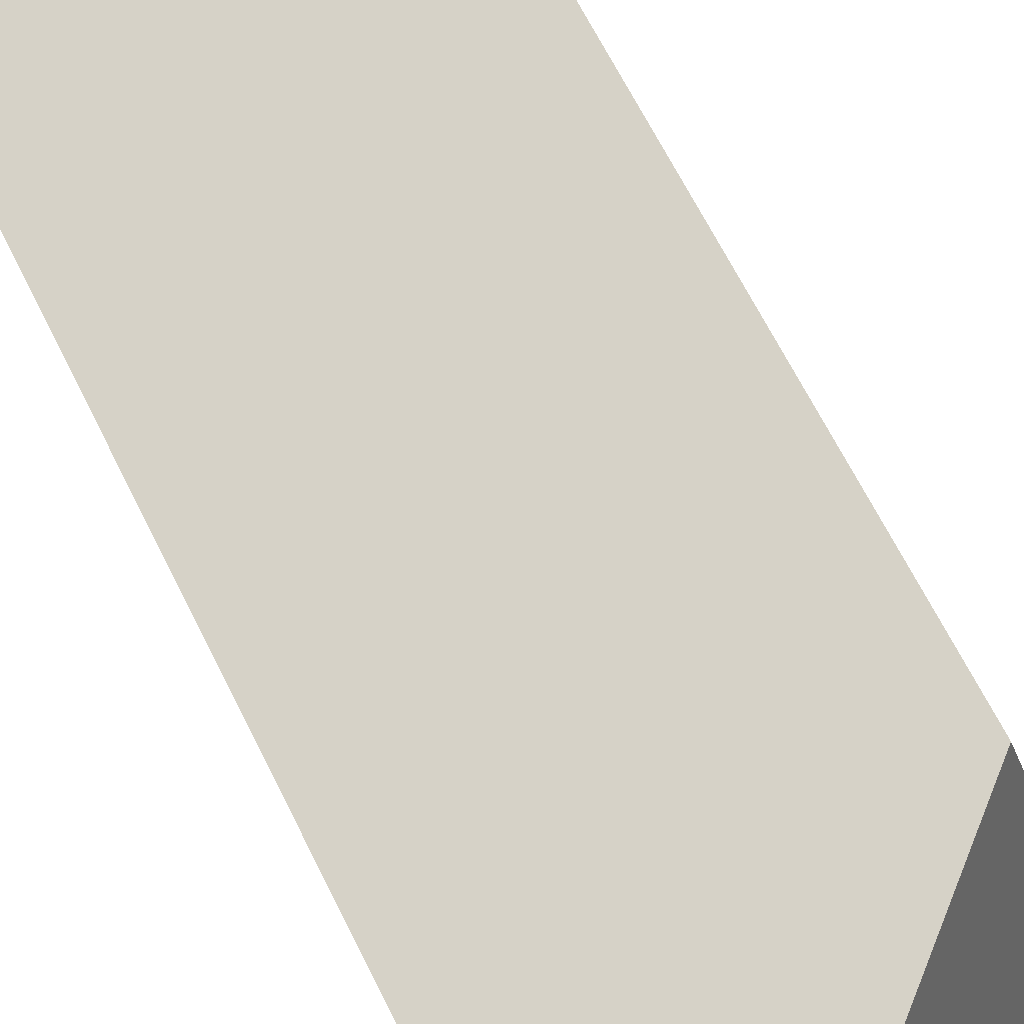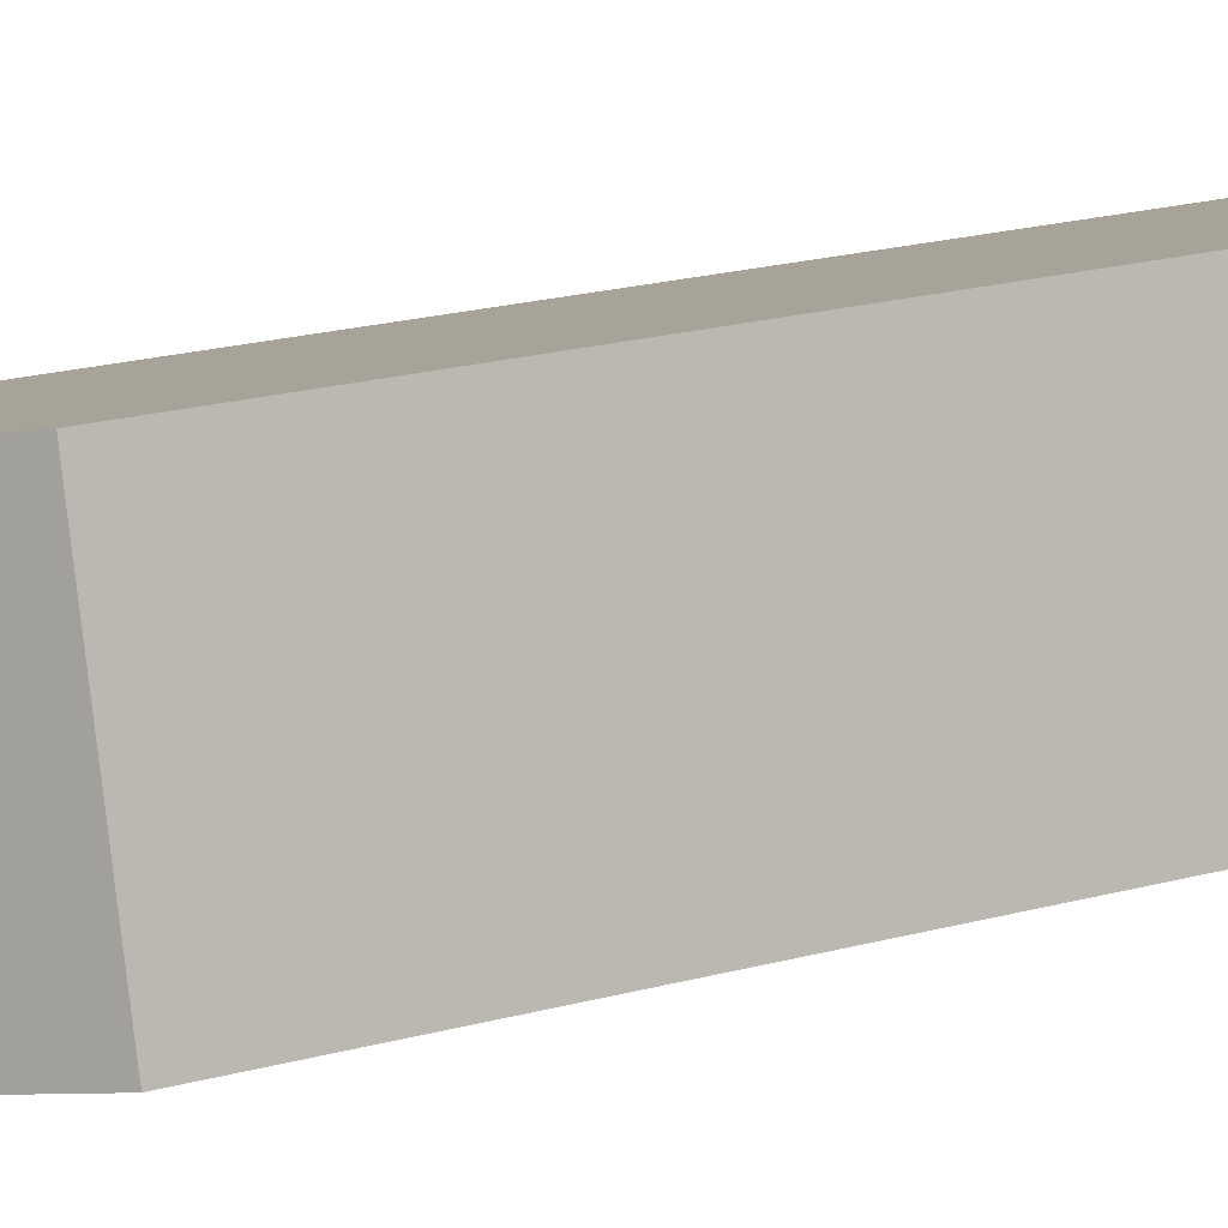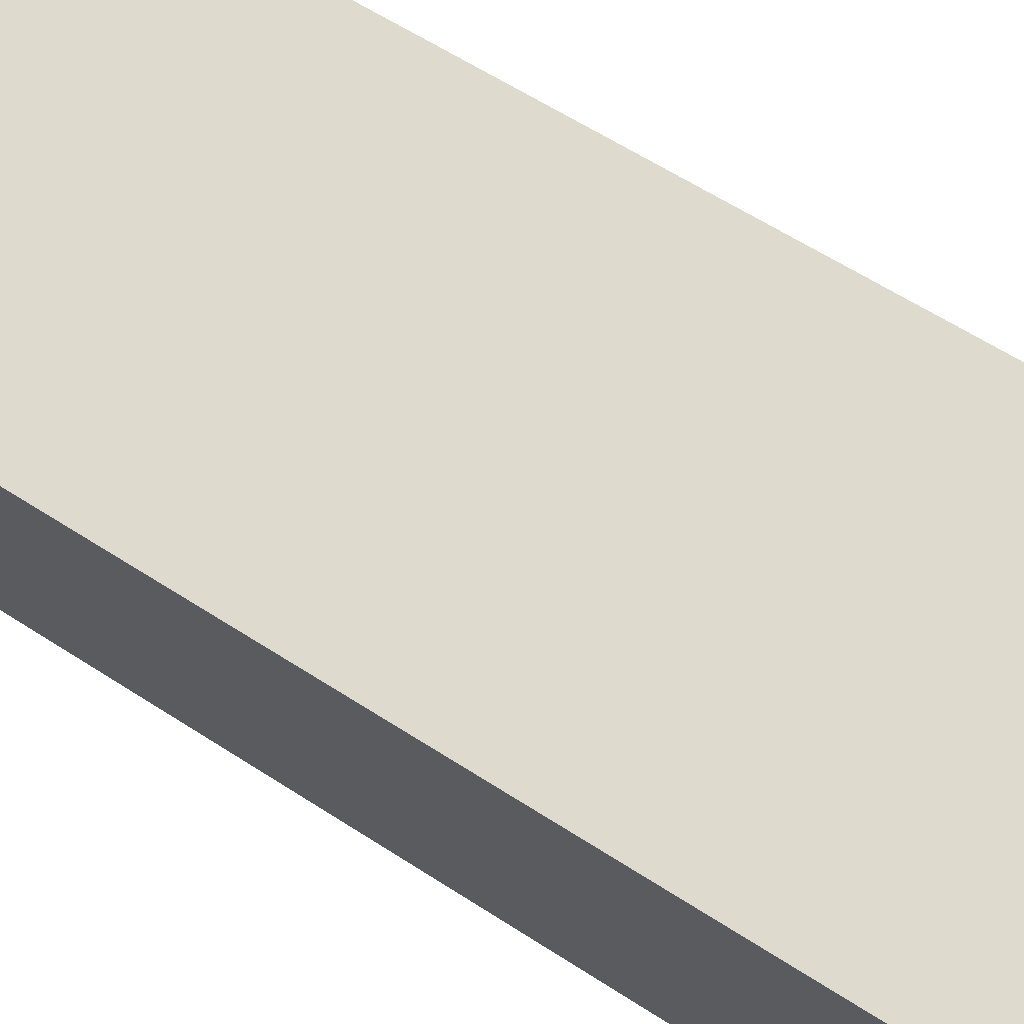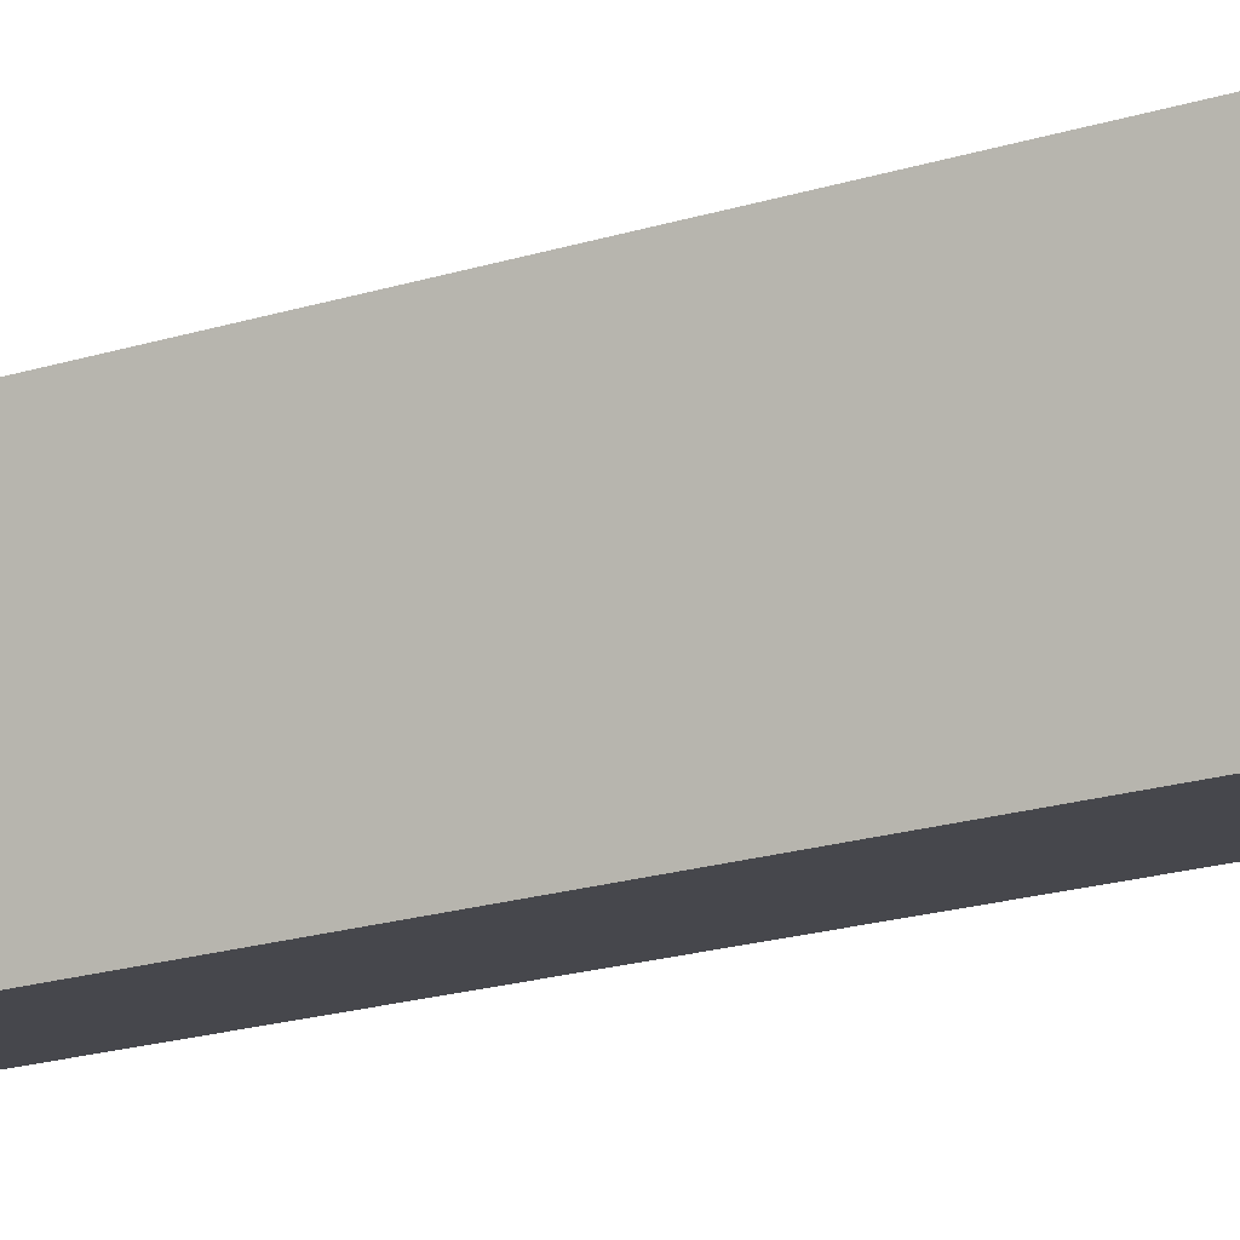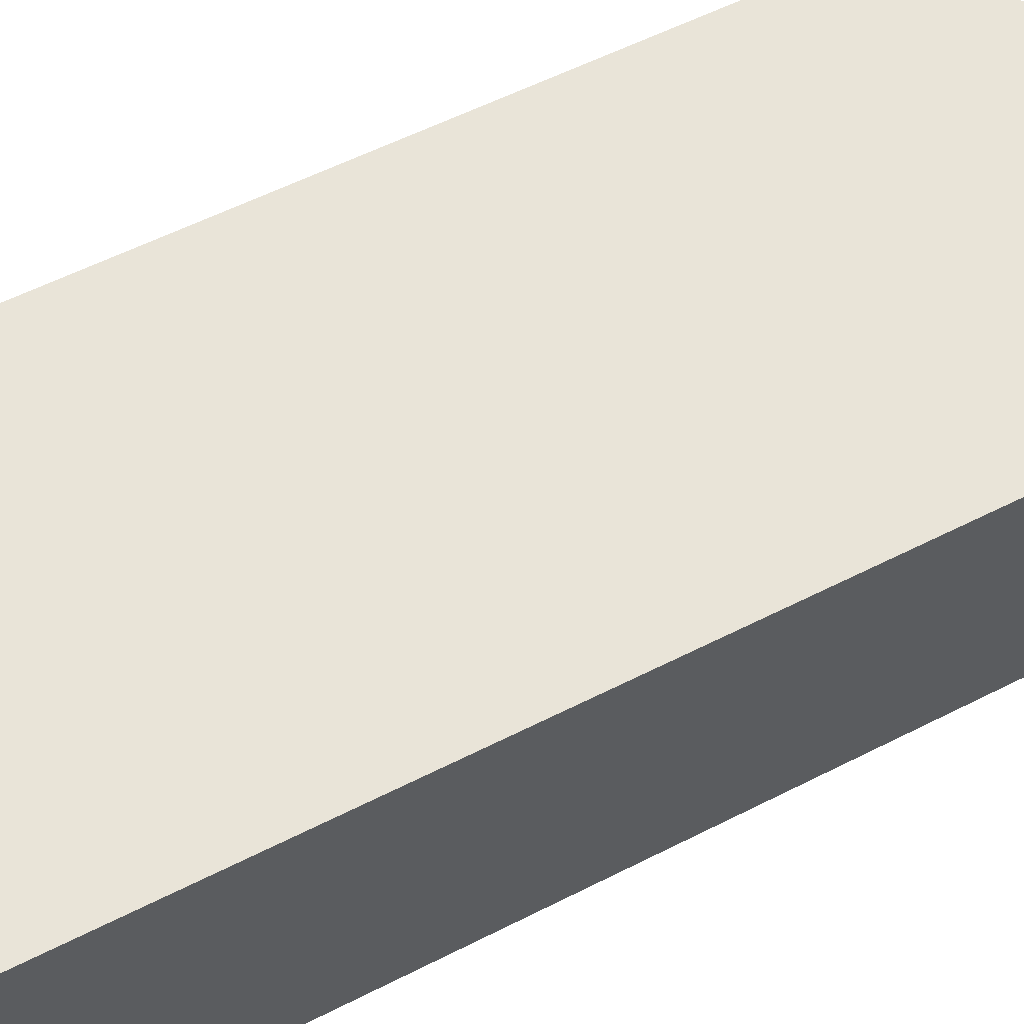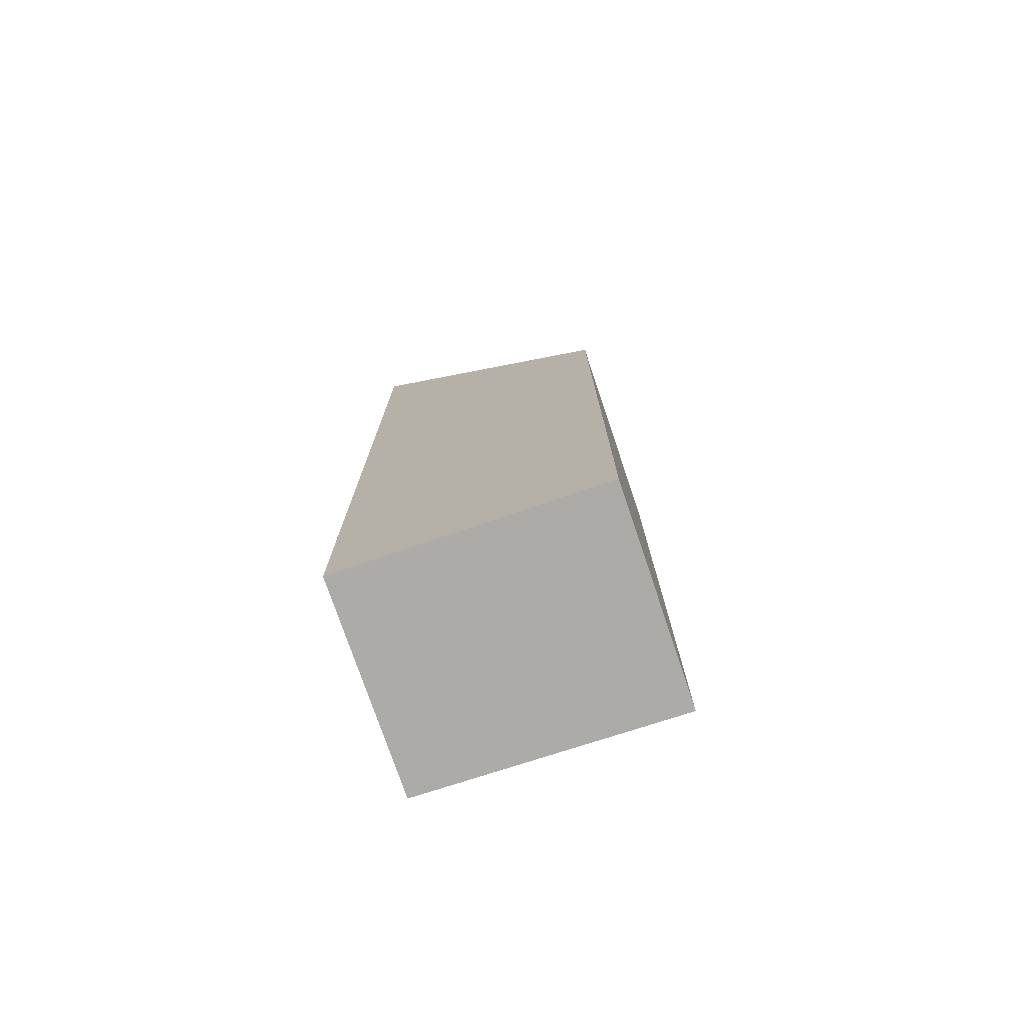
<metadata>
{"format":"obj","ext":"obj","renderer":"f3d","projection":"perspective","resolution":1024,"background":"white","views":[{"elev":61.0,"azim":154.6,"up":"+Z"},{"elev":21.3,"azim":-115.7,"up":"+Z"},{"elev":52.9,"azim":126.0,"up":"+Z"},{"elev":-22.3,"azim":117.5,"up":"+Z"},{"elev":47.4,"azim":58.8,"up":"+Z"},{"elev":-76.3,"azim":-146.1,"up":"+Y"}]}
</metadata>
<code>
v  1.58 19.89 5.789
v  7.037 26.3 -1.895
v  0 19.89 1.218e-15
v  8.563 26.27 3.795
v  7.037 1.16e-16 -1.895
v  0 0 0
v  1.58 -3.545e-16 5.789
v  8.563 -2.324e-16 3.795
g defaultobject
f 1 2 3
f 2 1 4
f 5 3 2
f 3 5 6
f 6 1 3
f 1 6 7
f 1 8 4
f 8 1 7
f 4 5 2
f 5 4 8
f 8 6 5
f 6 8 7

</code>
